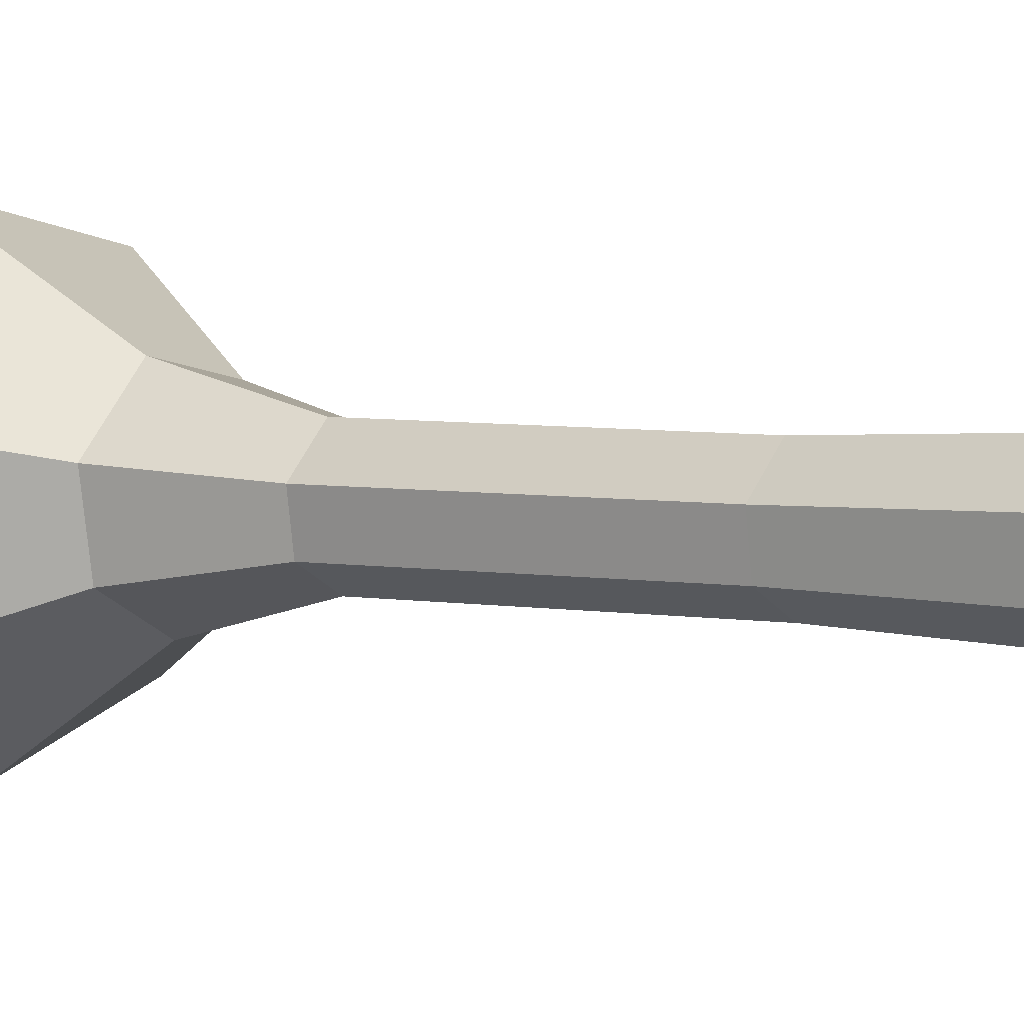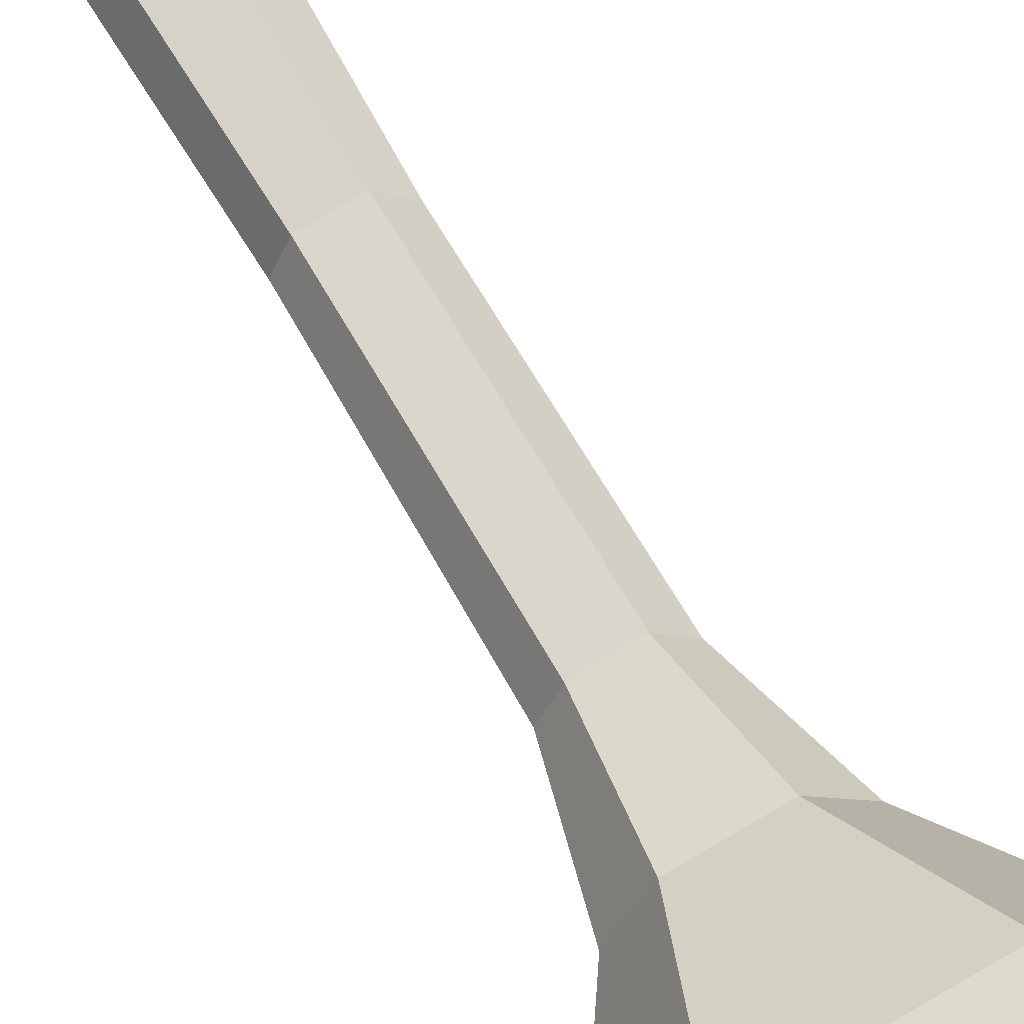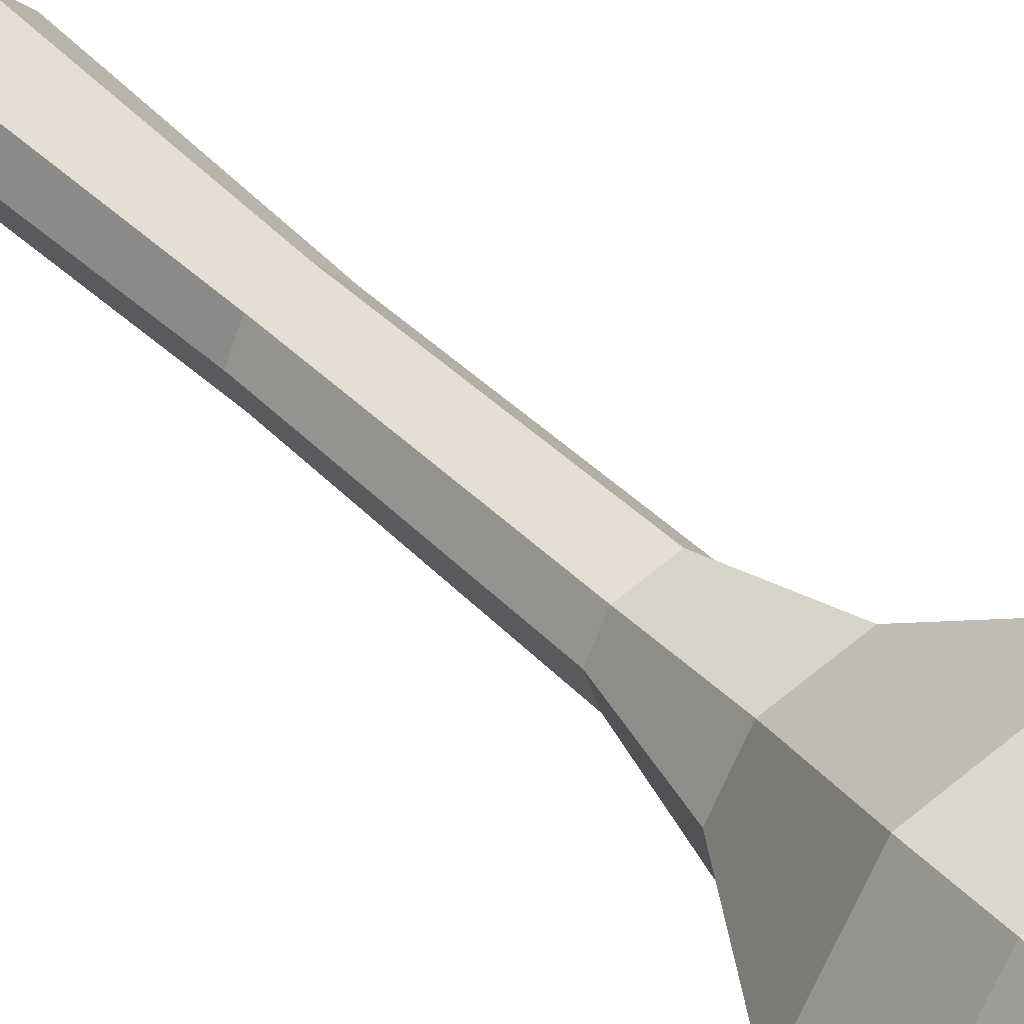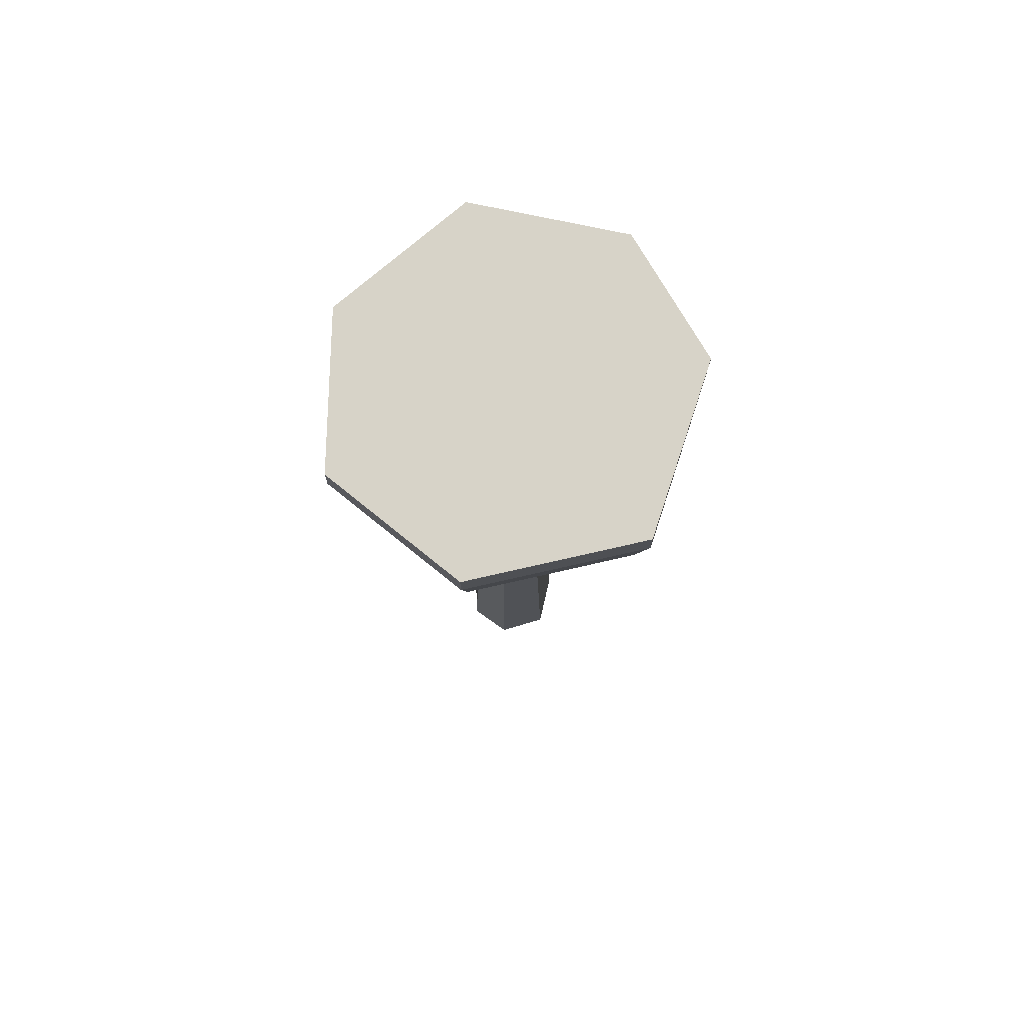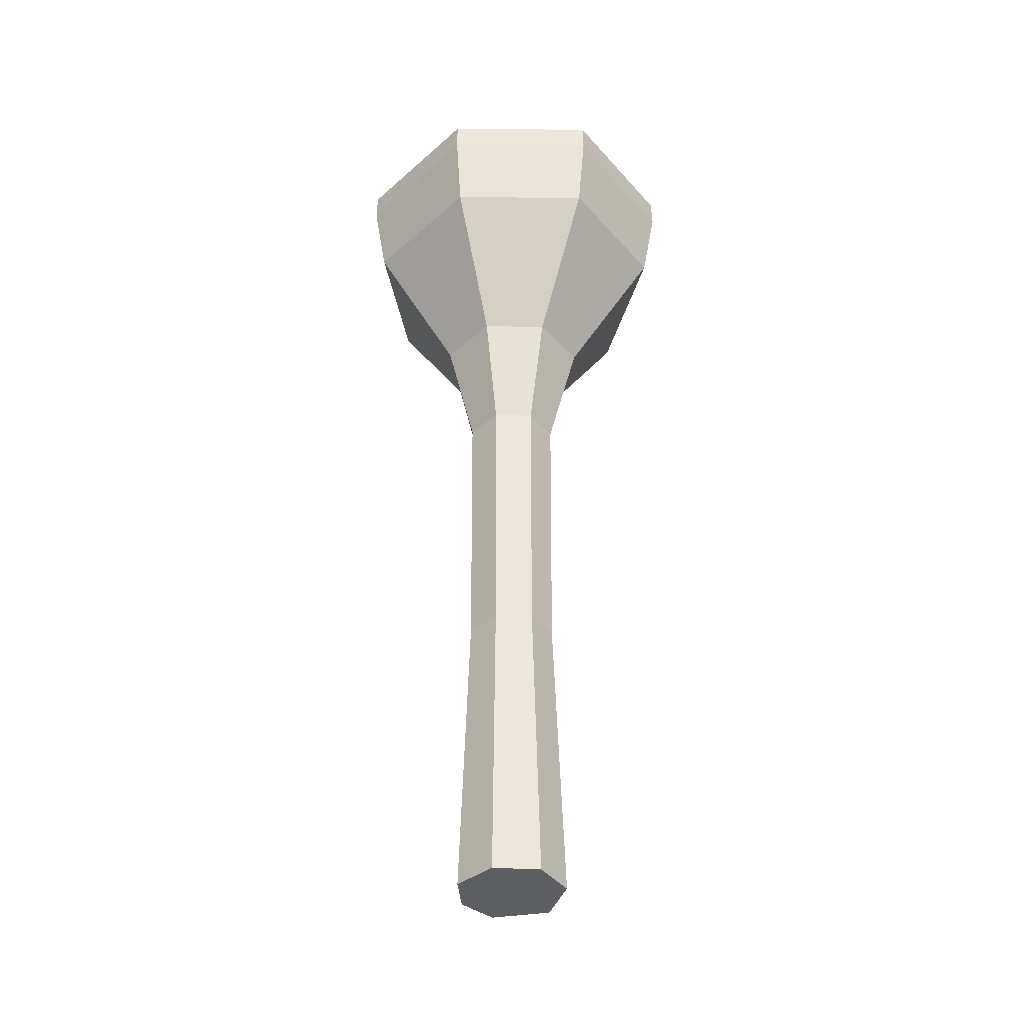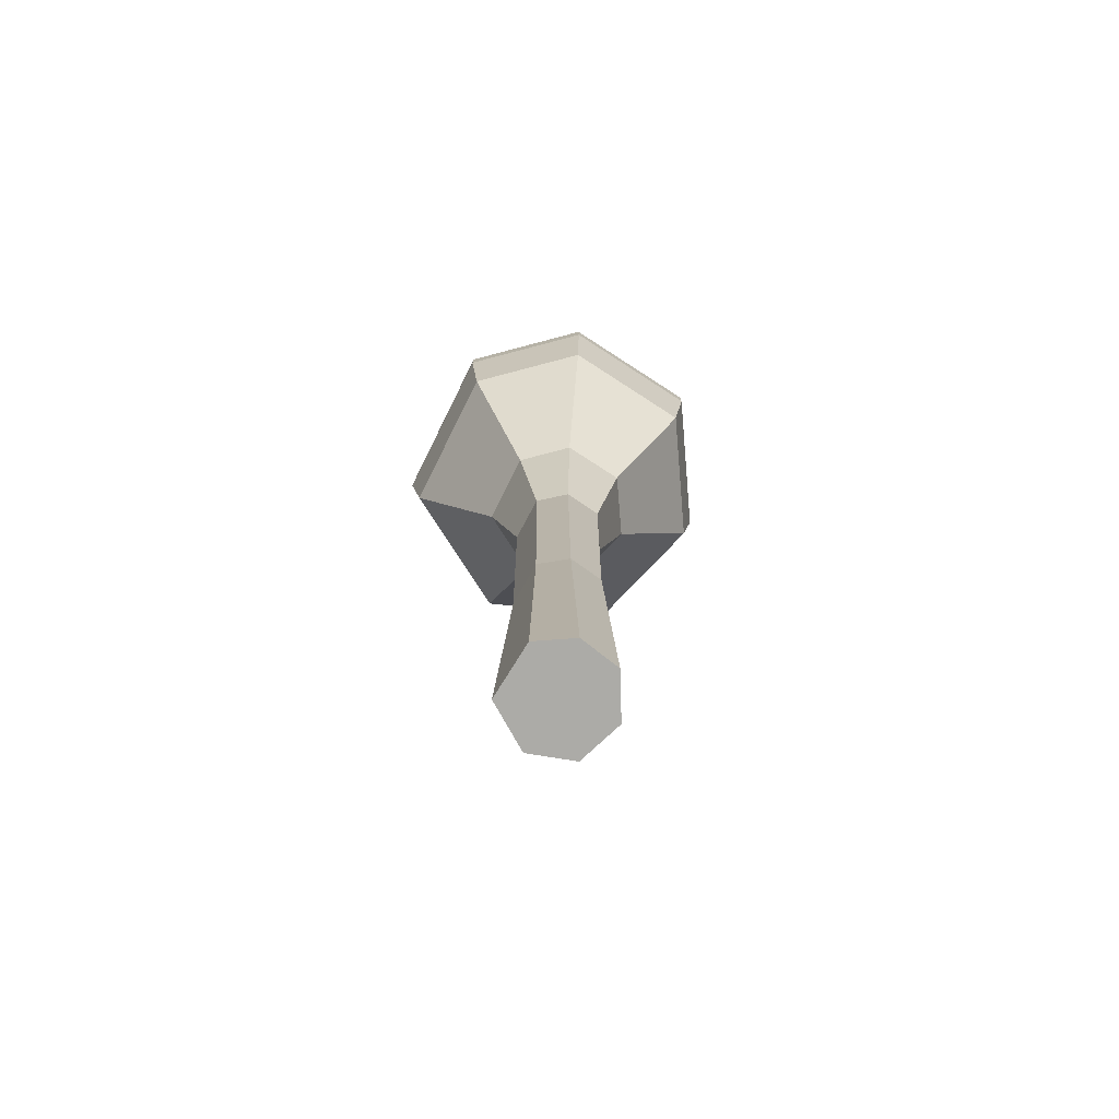
<metadata>
{"format":"obj","ext":"obj","renderer":"f3d","projection":"perspective","resolution":1024,"background":"white","views":[{"elev":3.3,"azim":-49.4,"up":"+Z"},{"elev":60.5,"azim":151.9,"up":"+Z"},{"elev":41.3,"azim":140.7,"up":"+Z"},{"elev":76.5,"azim":-60.6,"up":"+Y"},{"elev":-39.4,"azim":-152.7,"up":"+Y"},{"elev":-76.3,"azim":74.6,"up":"+Y"}]}
</metadata>
<code>
o Cylinder
v -0.05484 6.609 -0.7007
v 0.3552 0 -0.3704
v 0.5261 6.608 -0.4872
v 0.5054 0 -0.01235
v 0.7088 6.608 0.09266
v 0.3771 0 0.3489
v 0.4359 6.607 0.5621
v -0.2417 6.605 0.6941
v -0.1373 0 0.4993
v -0.699 6.606 0.1897
v -0.4847 0 0.1592
v -0.4392 0 -0.2699
v -0.5988 6.606 -0.412
v -0.0644 0 -0.4979
v -0.03846 2.835 -0.4109
v 0.3018 2.835 -0.2967
v 0.4163 2.835 0.01812
v 0.2846 2.835 0.3021
v -0.3495 2.835 -0.2337
v -0.1224 2.835 0.4017
v -0.3972 2.835 0.1164
v -0.03503 5.504 -0.4304
v -0.1359 5.504 0.4205
v -0.4192 5.504 0.1174
v 0.3204 5.504 -0.3054
v 0.4361 5.504 0.03634
v 0.2838 5.504 0.3283
v -0.3637 5.504 -0.2494
v 0.5261 6.608 -0.4872
v -0.05484 6.609 -0.7007
v -0.5988 6.606 -0.412
v -0.699 6.606 0.1897
v 0.7088 6.608 0.09266
v 0.4359 6.607 0.5621
v -0.2417 6.605 0.6941
v 0.5261 6.608 -0.4872
v -0.05484 6.609 -0.7007
v -0.5988 6.606 -0.412
v -0.699 6.606 0.1897
v 0.7088 6.608 0.09266
v 0.4359 6.607 0.5621
v -0.2417 6.605 0.6941
v 1.126 7.897 -1.045
v -0.1313 7.896 -1.506
v -1.31 7.901 -0.8827
v -1.528 7.902 0.4215
v 1.522 7.898 0.2108
v 0.9312 7.898 1.227
v -0.5369 7.903 1.515
v 1.22 8.66 -1.132
v -0.1435 8.66 -1.632
v -1.421 8.66 -0.9559
v -1.657 8.661 0.4578
v 1.649 8.66 0.2294
v 1.008 8.66 1.331
v -0.5831 8.661 1.643
v 1.218 8.954 -1.13
v -0.1434 8.953 -1.63
v -1.417 8.954 -0.9527
v -1.651 8.954 0.456
v 1.646 8.954 0.229
v 1.006 8.954 1.329
v -0.5805 8.955 1.636
f 26 27 18 17
f 26 25 3 5
f 23 27 7 8
f 2 14 15 16
f 24 23 8 10
f 28 24 10 13
f 22 28 13 1
f 10 8 35 32
f 25 22 1 3
f 14 2 4 6 9 11 12
f 17 18 6 4
f 14 12 19 15
f 12 11 21 19
f 11 9 20 21
f 9 6 18 20
f 4 2 16 17
f 16 15 22 25
f 15 19 28 22
f 19 21 24 28
f 21 20 23 24
f 20 18 27 23
f 17 16 25 26
f 5 7 27 26
f 32 35 42 39
f 7 5 33 34
f 1 13 31 30
f 8 7 34 35
f 5 3 29 33
f 3 1 30 29
f 13 10 32 31
f 38 39 46 45
f 34 33 40 41
f 30 31 38 37
f 35 34 41 42
f 33 29 36 40
f 31 32 39 38
f 29 30 37 36
f 48 47 54 55
f 36 37 44 43
f 39 42 49 46
f 41 40 47 48
f 37 38 45 44
f 42 41 48 49
f 40 36 43 47
f 50 51 58 57
f 44 45 52 51
f 49 48 55 56
f 47 43 50 54
f 45 46 53 52
f 43 44 51 50
f 46 49 56 53
f 61 57 58 59 60 63 62
f 53 56 63 60
f 55 54 61 62
f 51 52 59 58
f 56 55 62 63
f 54 50 57 61
f 52 53 60 59

</code>
